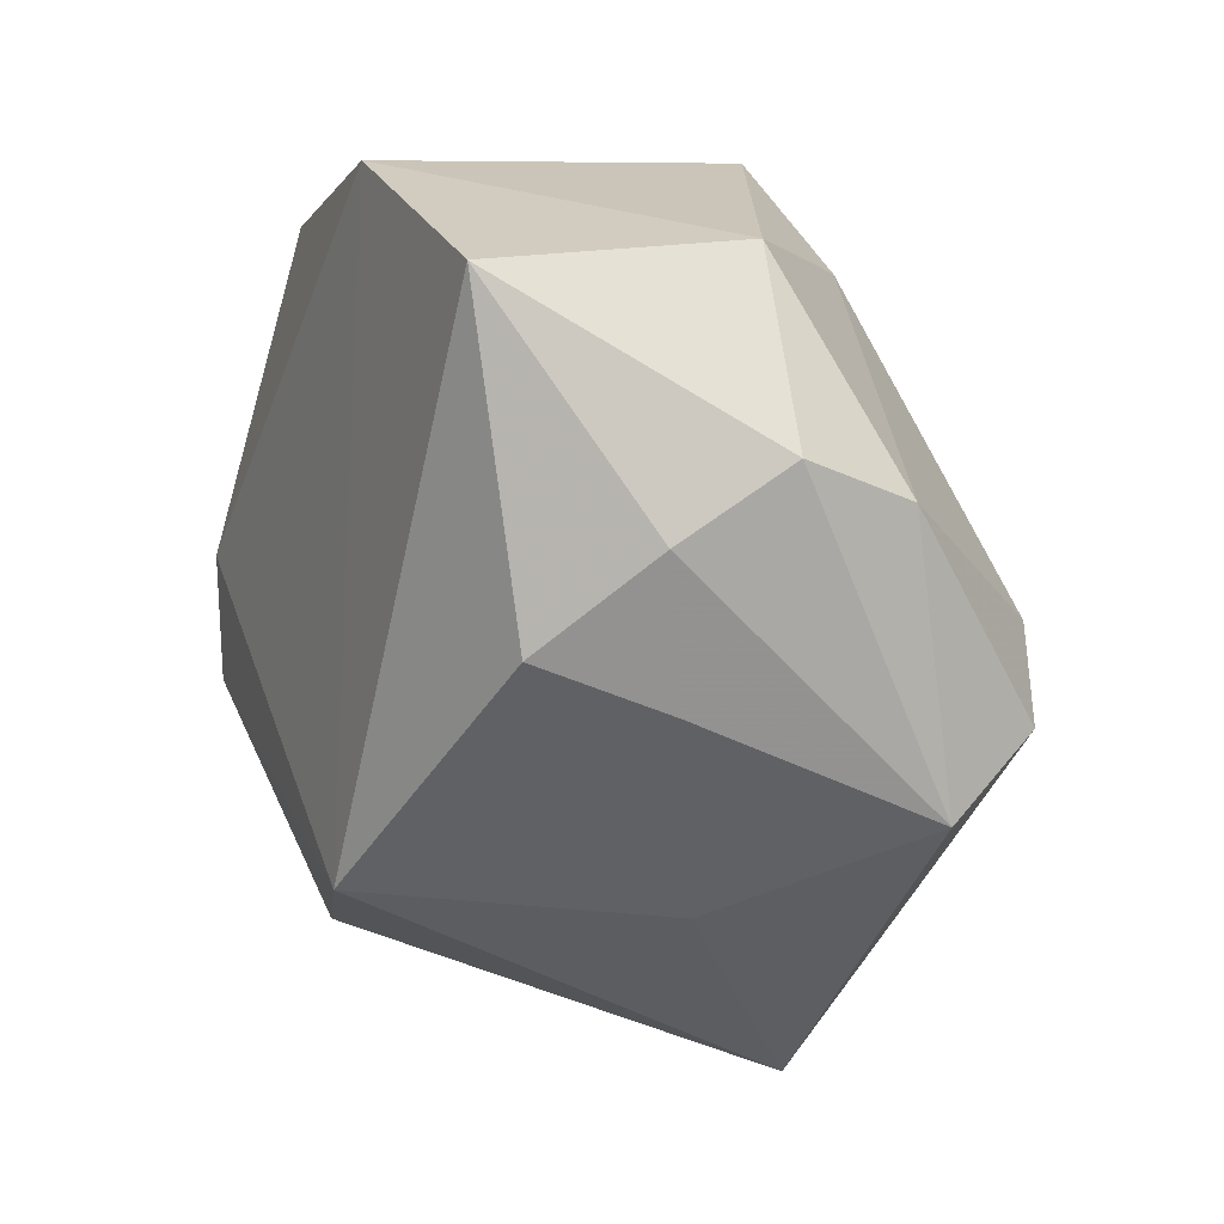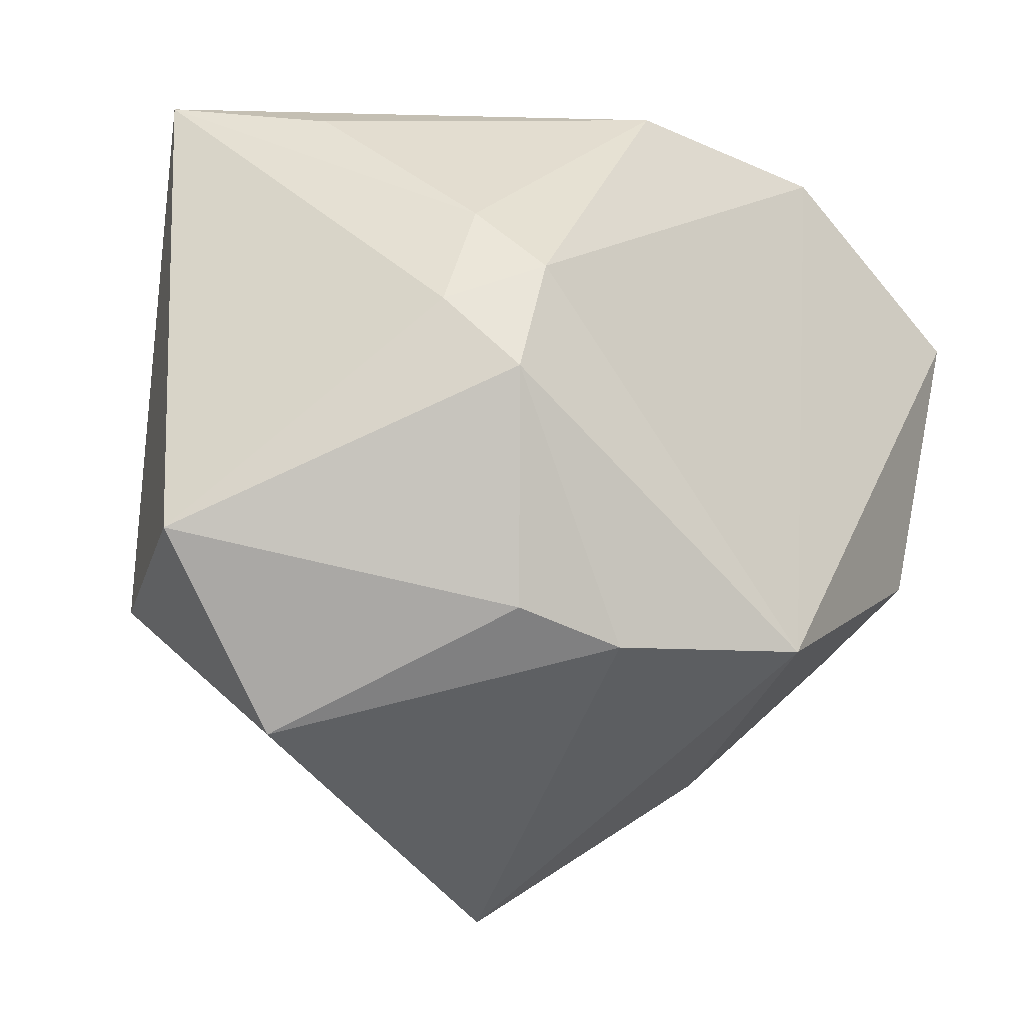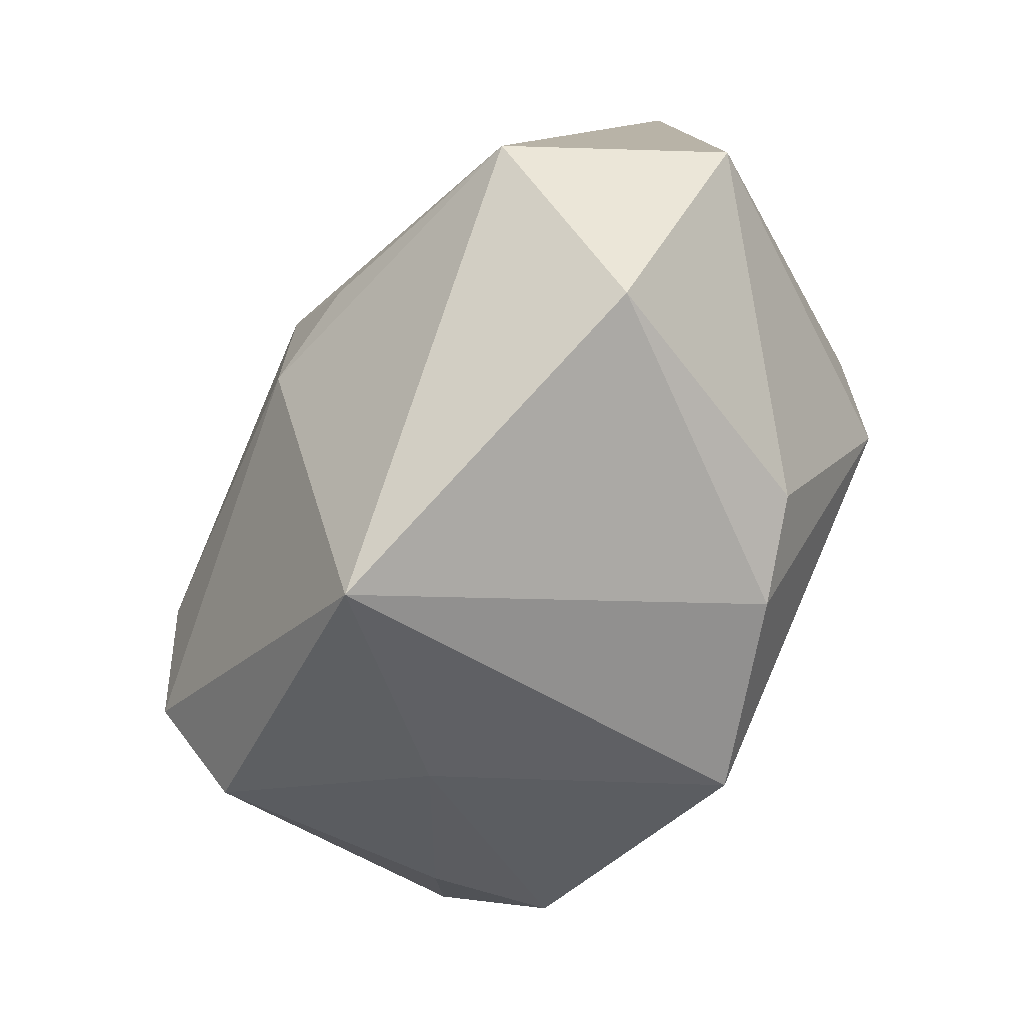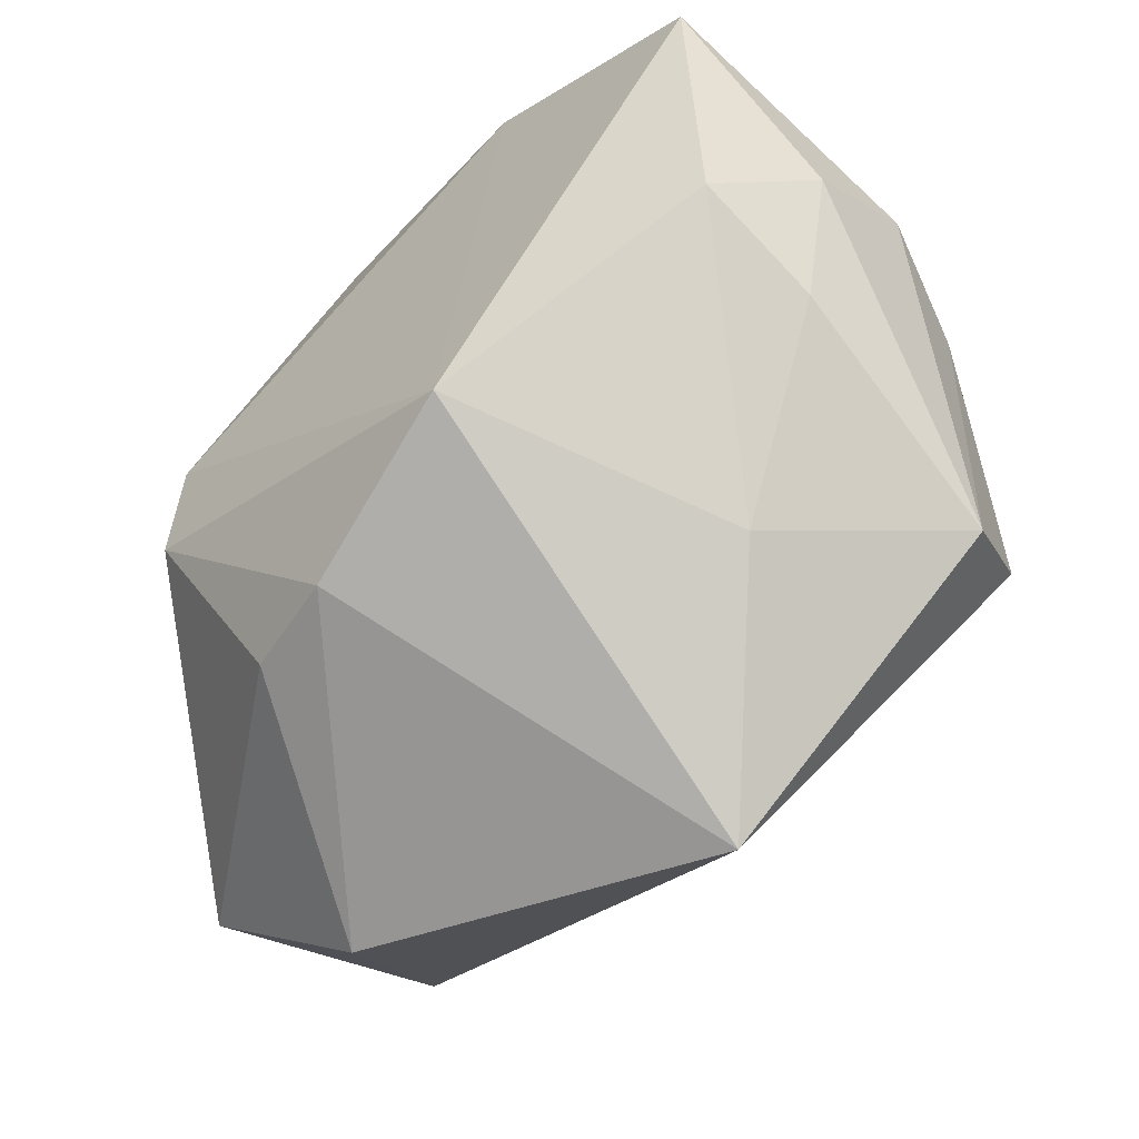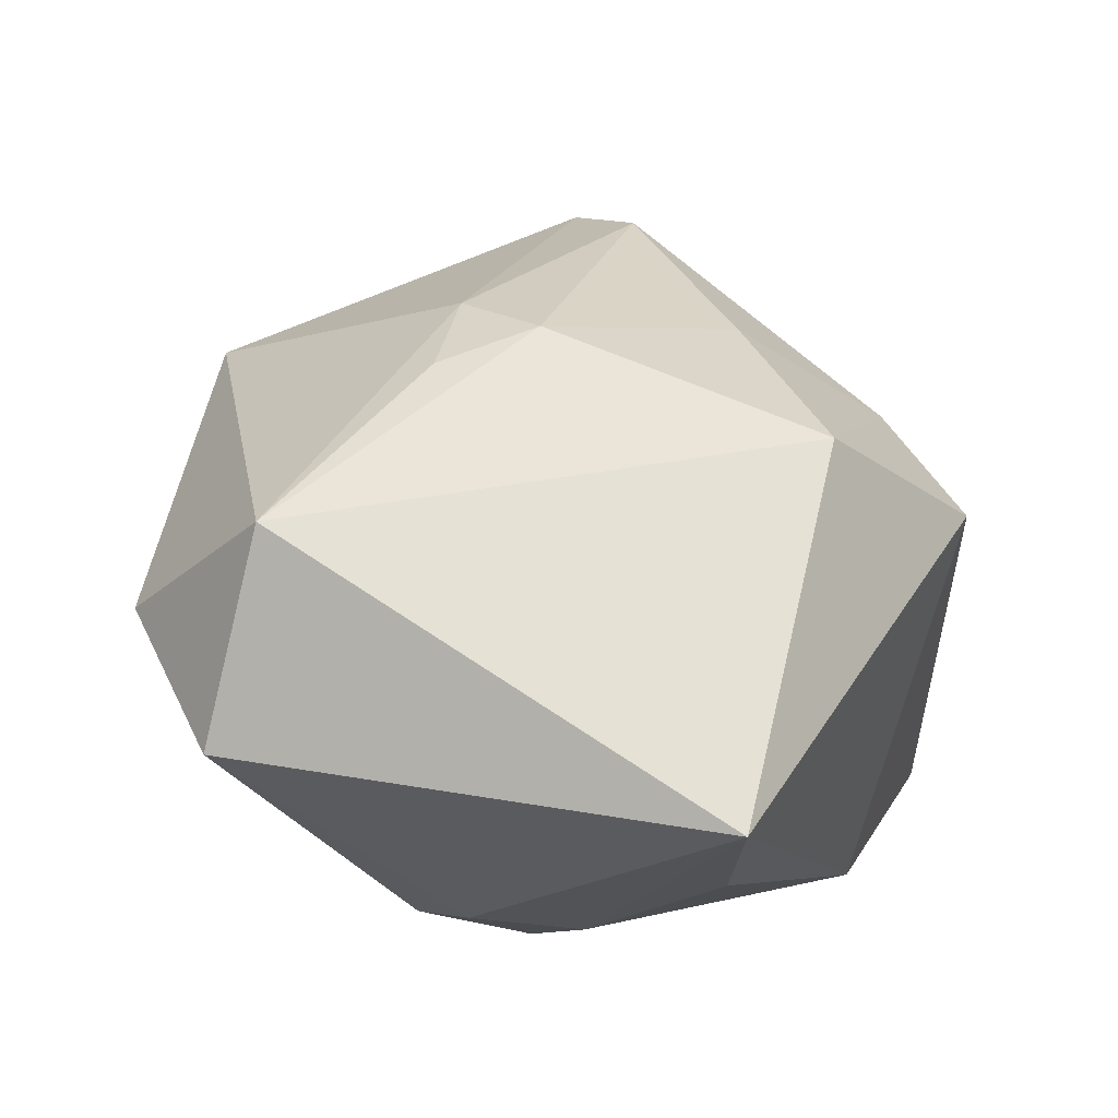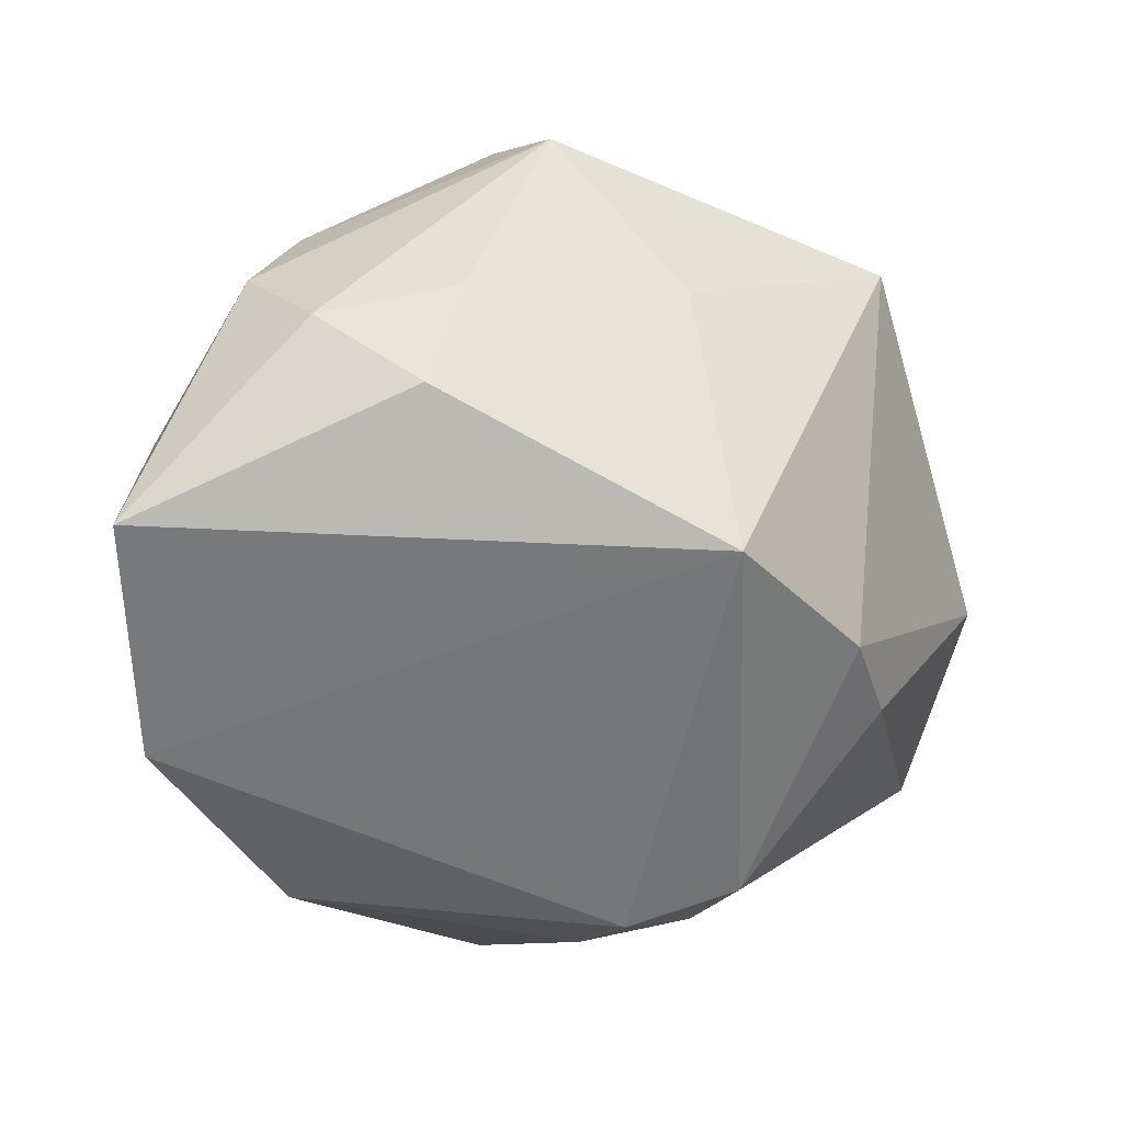
<metadata>
{"format":"obj","ext":"obj","renderer":"f3d","projection":"perspective","resolution":1024,"background":"white","views":[{"elev":-2.6,"azim":-114.5,"up":"+Y"},{"elev":-29.2,"azim":136.7,"up":"+Y"},{"elev":-79.6,"azim":61.2,"up":"+Y"},{"elev":-62.6,"azim":-139.8,"up":"+Y"},{"elev":31.2,"azim":110.1,"up":"+Z"},{"elev":-57.1,"azim":-61.6,"up":"+Z"}]}
</metadata>
<code>
v 0.02281 0.002931 -0.02725
v -0.01643 0.03217 -0.02725
v -0.01774 0.02568 0.01479
v -0.03671 -0.01237 -0.008858
v -0.03188 0.02546 0.0006303
v -0.02659 -0.003929 0.02789
v 0.02986 -0.0007885 -0.02084
v 0.03362 0.02577 -0.006806
v -0.03626 -0.02081 0.01499
v -0.006374 0.01356 0.02769
v -0.004057 0.03757 0.01303
v -0.03538 -0.008191 -0.02124
v -0.0104 -0.02601 -0.02725
v 0.02668 0.009951 -0.02169
v 0.0121 -0.0104 0.02871
v 0.00614 -0.002066 0.03119
v -0.04055 0.00427 0.009476
v -0.0386 0.02081 -0.02697
v 0.005779 0.03061 -0.02492
v 0.01019 0.02748 0.0269
v -0.04205 -1.158e-05 -0.01236
v 0.01758 -0.02757 -0.01803
v 0.00172 -0.01185 0.02997
v -0.0437 0.006931 -0.0022
v -0.02282 -0.02829 -0.001264
v -0.007657 -0.0428 0.01495
v 0.04297 -0.02067 0.002359
v 0.04297 0.0299 0.006444
v 0.03311 -0.01894 0.02149
v 0.007805 -0.02945 -0.02117
v 0.0249 -0.008329 -0.0259
v 0.02755 -0.03558 0.005502
v -0.03414 -0.013 0.02409
f 13 2 1
f 18 2 13
f 19 1 2
f 32 22 27
f 11 3 20
f 20 28 11
f 11 19 2
f 28 19 11
f 12 18 13
f 8 19 28
f 30 22 32
f 32 27 29
f 29 27 28
f 29 28 20
f 16 29 20
f 15 29 16
f 31 27 22
f 22 30 31
f 13 1 31
f 31 30 13
f 25 12 13
f 2 18 5
f 5 11 2
f 18 24 5
f 3 11 5
f 32 29 26
f 26 25 13
f 26 30 32
f 13 30 26
f 1 19 14
f 19 8 14
f 14 8 28
f 15 16 23
f 33 26 23
f 23 6 33
f 16 6 23
f 23 29 15
f 23 26 29
f 9 26 33
f 25 26 9
f 18 12 21
f 21 24 18
f 21 9 24
f 27 31 7
f 28 27 7
f 7 14 28
f 7 31 1
f 1 14 7
f 20 3 10
f 3 6 10
f 10 16 20
f 10 6 16
f 17 5 24
f 33 6 17
f 3 5 17
f 17 6 3
f 17 9 33
f 24 9 17
f 4 21 12
f 9 21 4
f 12 25 4
f 25 9 4

</code>
